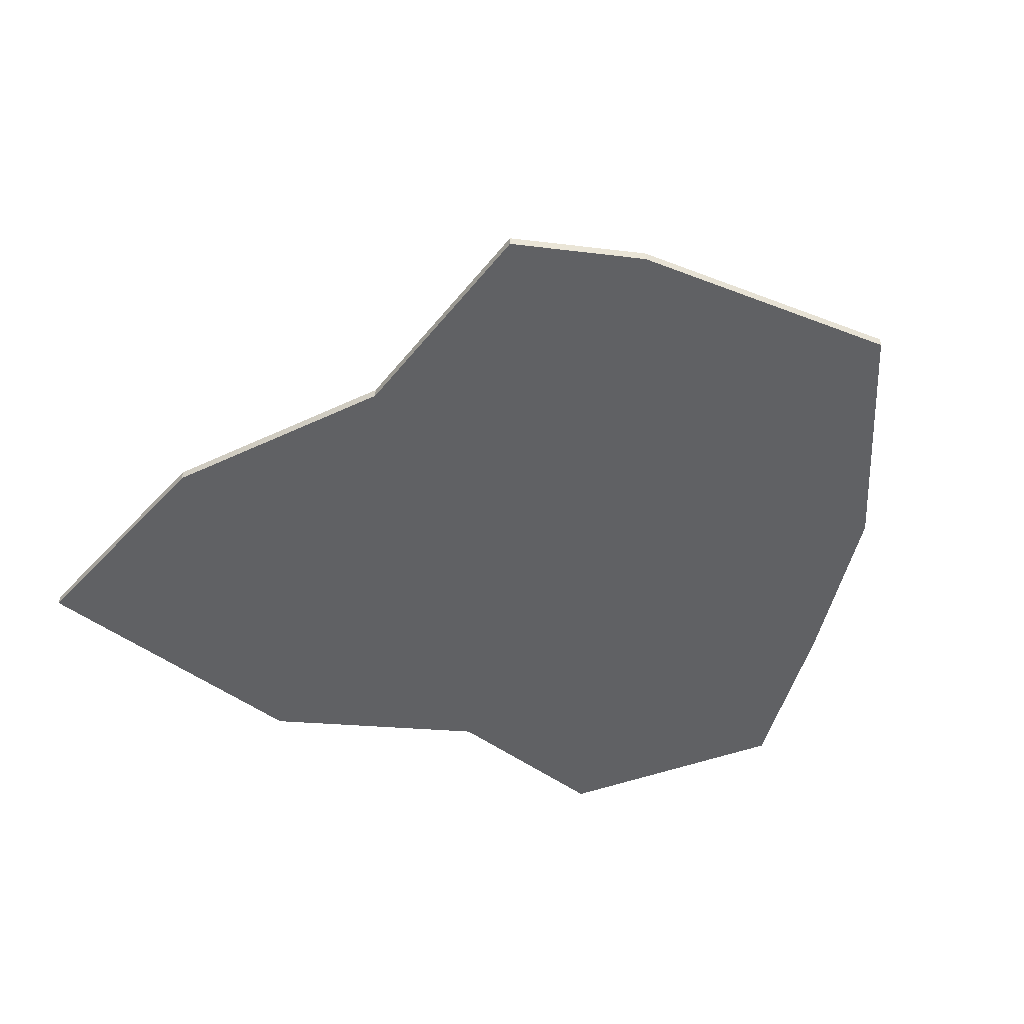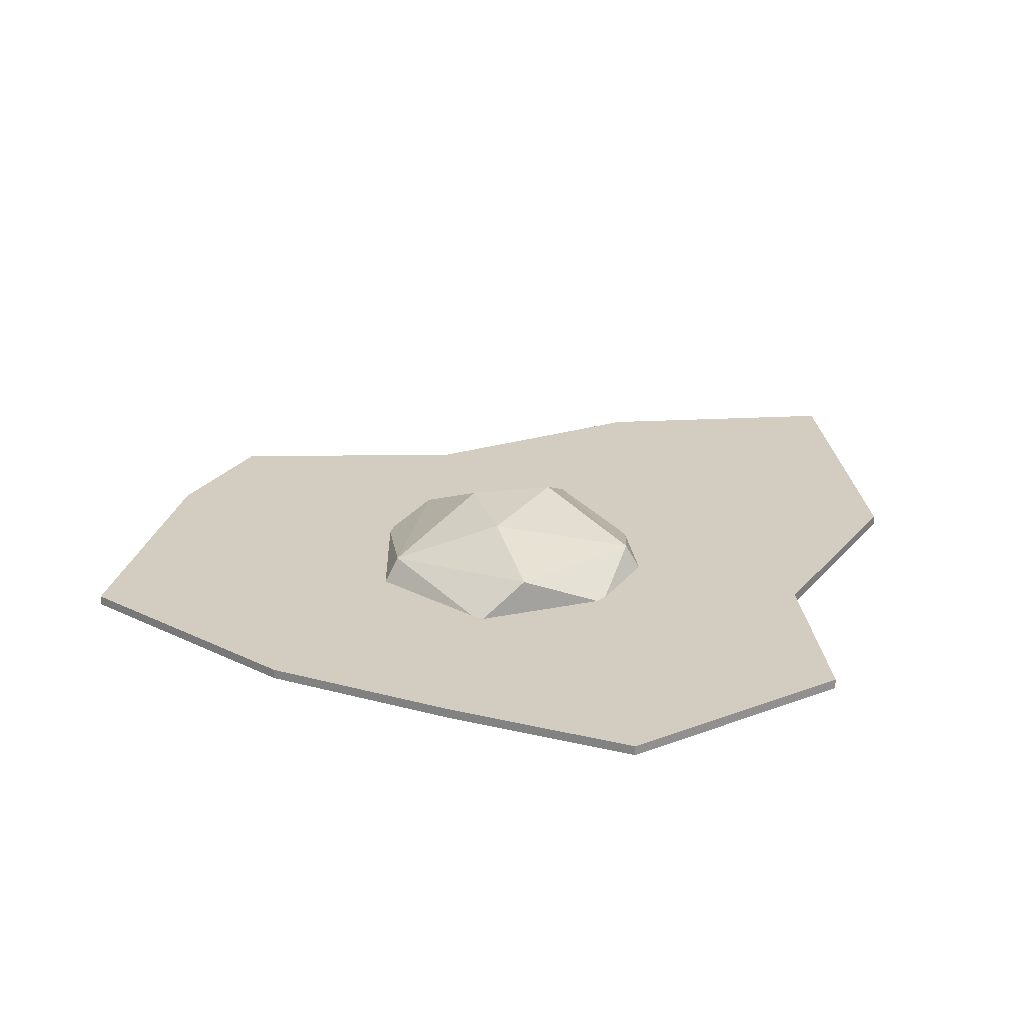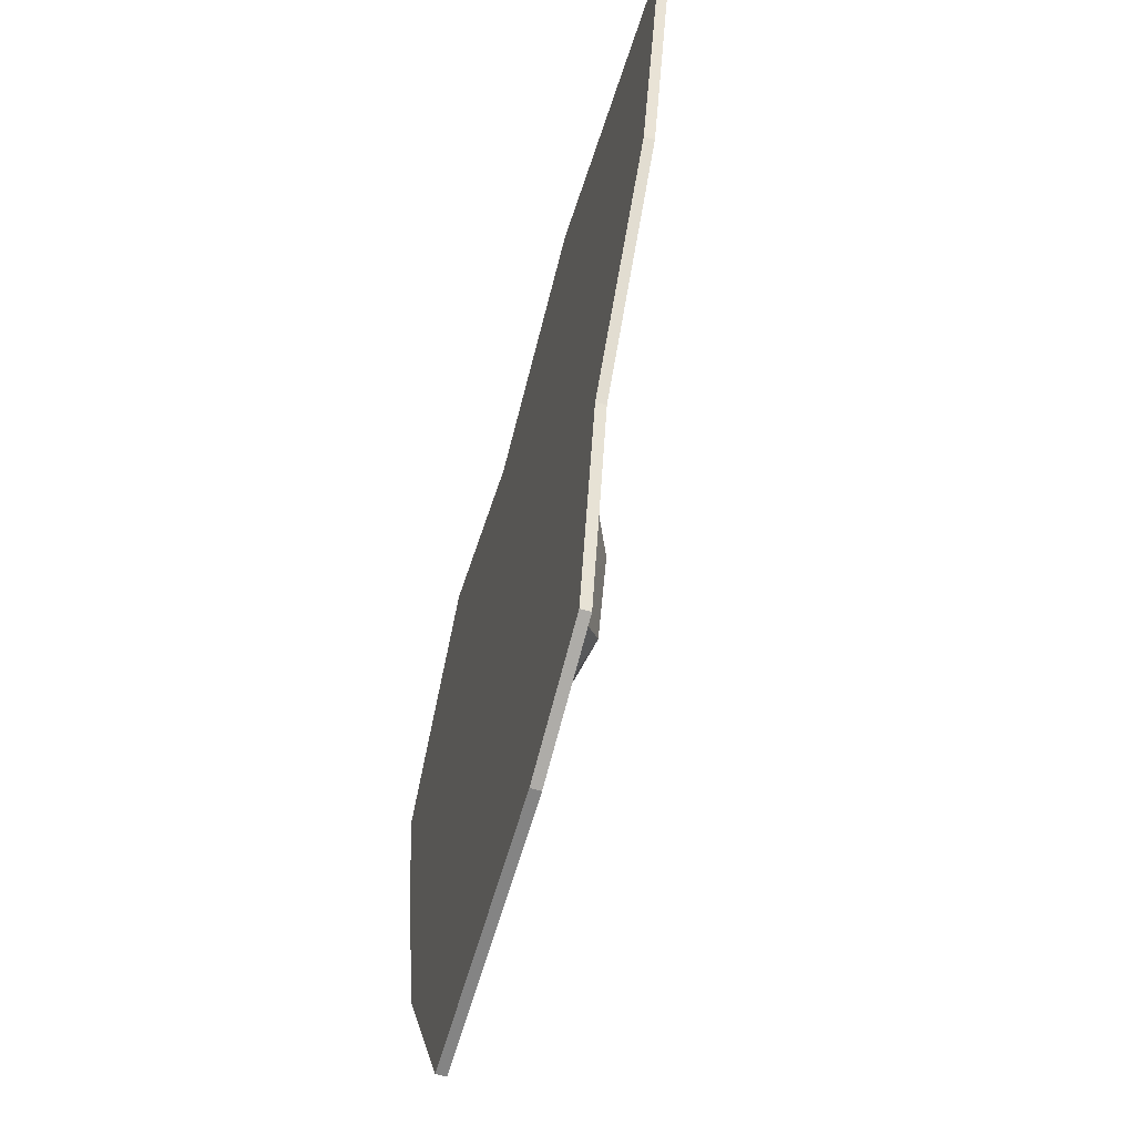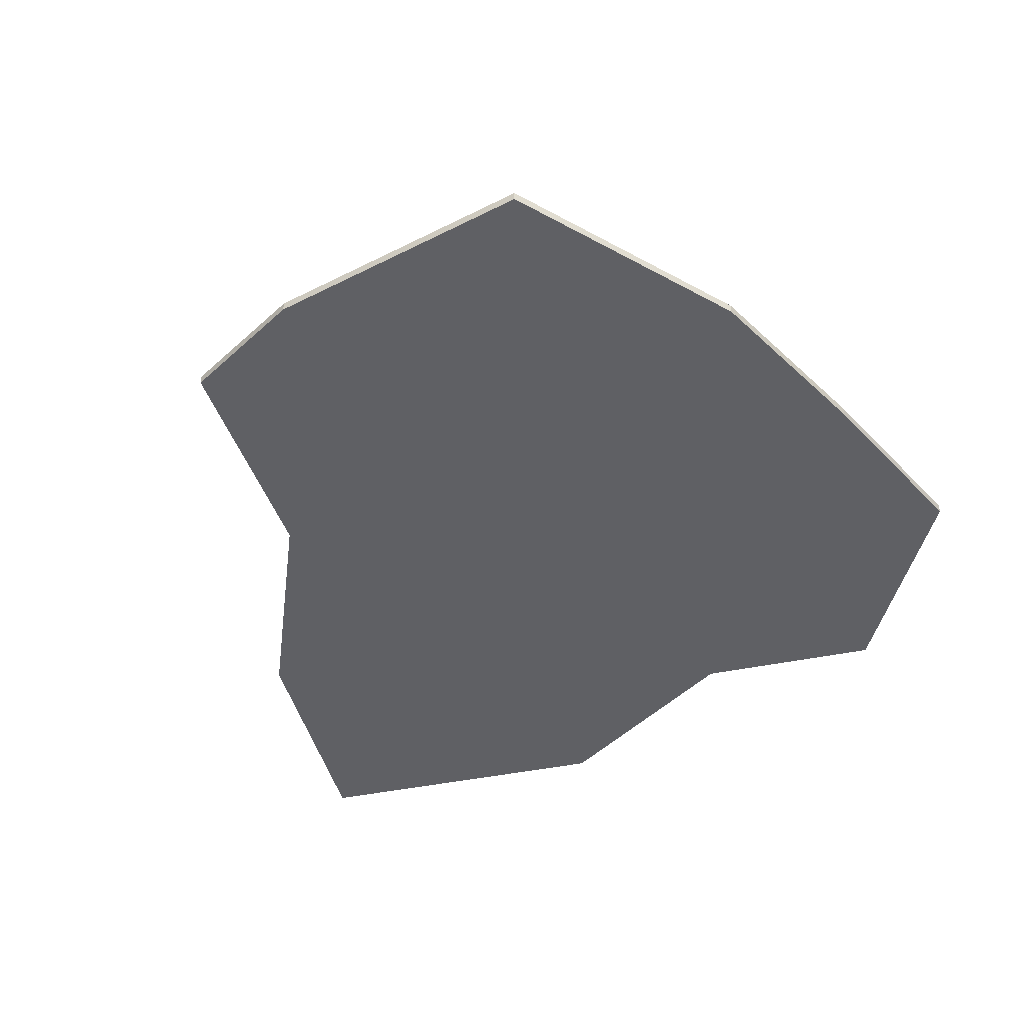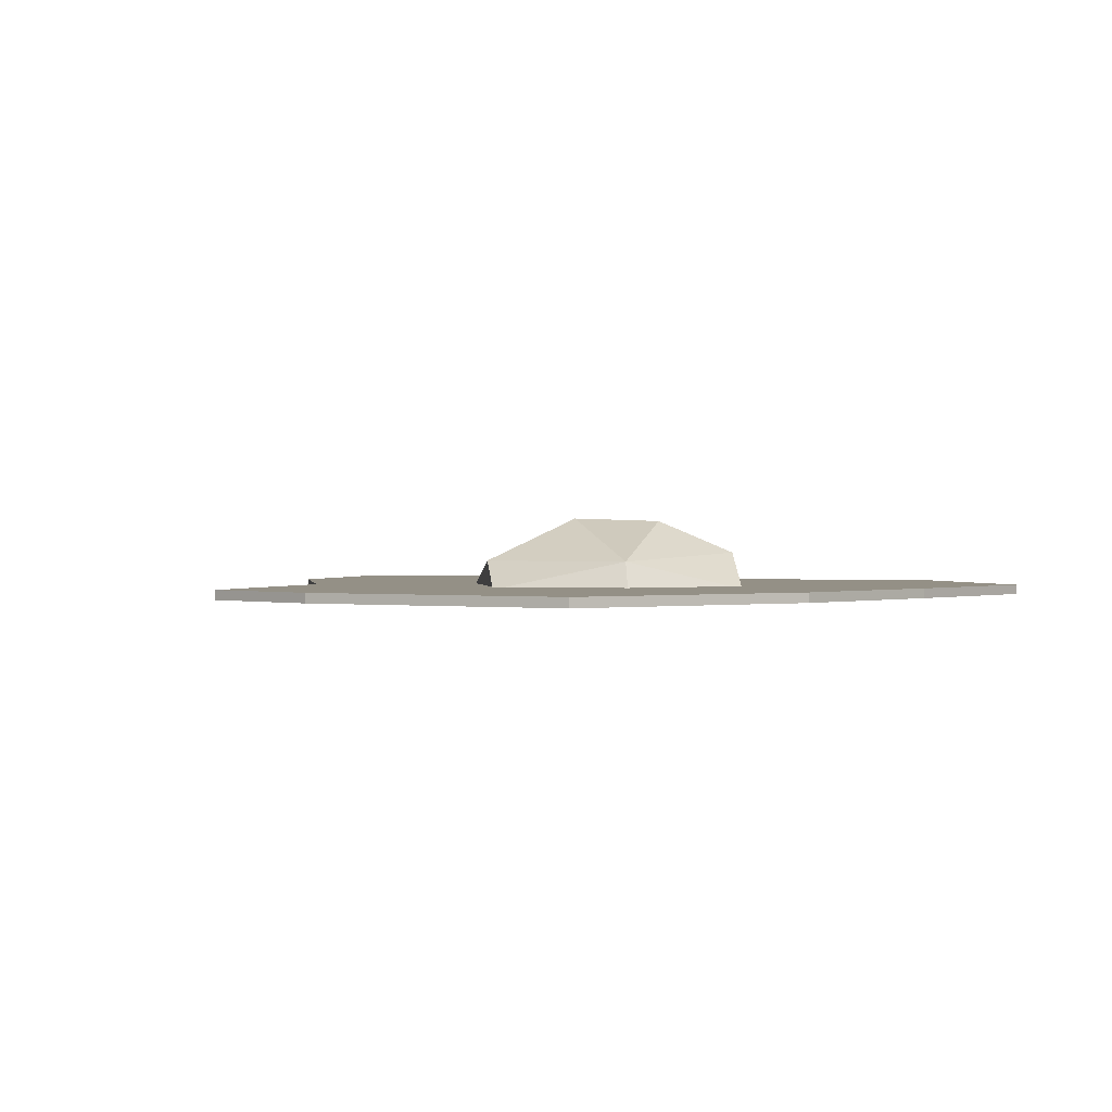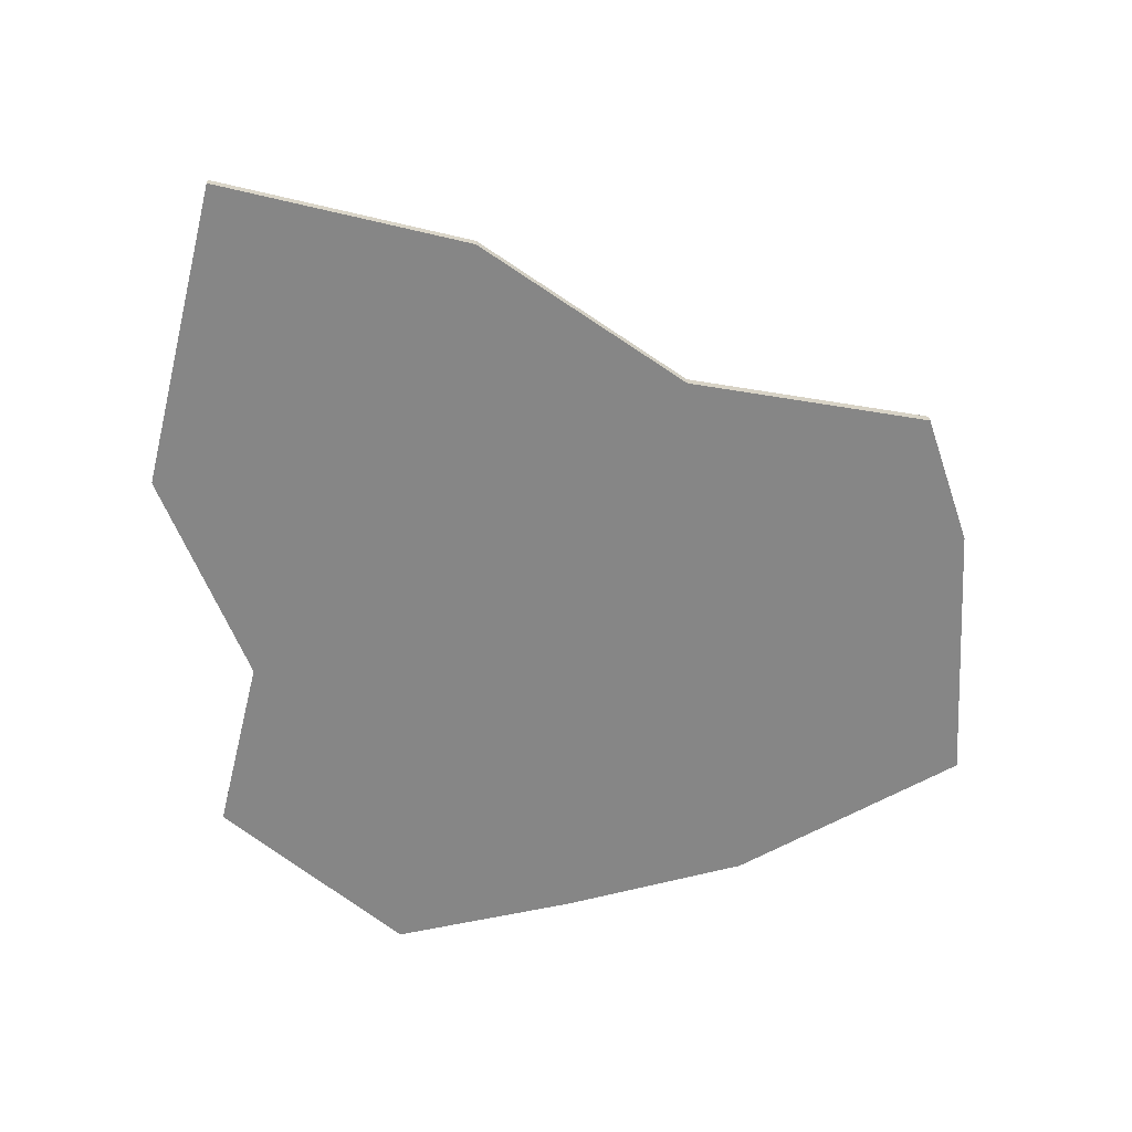
<metadata>
{"format":"obj","ext":"obj","renderer":"f3d","projection":"perspective","resolution":1024,"background":"white","views":[{"elev":-47.0,"azim":155.4,"up":"+Y"},{"elev":24.6,"azim":-79.3,"up":"+Y"},{"elev":-60.4,"azim":74.2,"up":"+Z"},{"elev":-44.5,"azim":-150.4,"up":"+Y"},{"elev":0.6,"azim":-151.5,"up":"+Y"},{"elev":-62.2,"azim":92.1,"up":"+Y"}]}
</metadata>
<code>
o Egg_Burned_Plane.007
v -0.4684 0 0.2358
v 0.3042 0 0.5198
v -0.3599 0 -0.2804
v 0.4251 0 -0.211
v -0.2441 0 0.4819
v 0.002613 0 0.4113
v 0.3587 0 -0.5366
v 0.1788 0 -0.5909
v -0.1932 0 -0.5969
v -0.42 0 -0.02322
v 0.7237 0 0.398
v 0.6294 0 0.05938
v -0.257 0 0.2336
v -0.2479 0 -0.02781
v -0.226 0 -0.2942
v -0.01687 0 0.2284
v -0.02716 0 0.02409
v 0.02357 0 -0.2574
v 0.3683 0 0.3228
v 0.285 0 0.0508
v 0.2091 0 -0.2025
v 0.05366 0.03371 0.152
v -0.1208 0.04599 0.02628
v -0.0552 0.035 -0.1785
v 0.1598 0.03525 -0.1794
v 0.2271 0.0413 0.02487
v 0.07106 0.09403 -0.08677
v 0.2679 -0.003592 -0.03132
v 0.05266 -0.003592 0.1744
v 0.1734 -0.003592 0.1349
v -0.06758 -0.003592 0.1349
v -0.06758 -0.003592 -0.1968
v -0.1611 -0.003592 -0.03095
v 0.1191 -0.003592 -0.2345
v 0.1224 0.09043 0.01953
v -0.03296 0.09043 -0.03095
v -0.1932 -0.0131 -0.5969
v -0.3599 -0.0131 -0.2804
v -0.4684 -0.0131 0.2358
v -0.2441 -0.0131 0.4819
v 0.002613 -0.0131 0.4113
v 0.4251 -0.0131 -0.211
v 0.3587 -0.0131 -0.5366
v 0.1788 -0.0131 -0.5909
v -0.226 -0.0131 -0.2942
v 0.02357 -0.0131 -0.2574
v 0.2091 -0.0131 -0.2025
v 0.3042 -0.0131 0.5198
v 0.7237 -0.0131 0.398
v 0.6294 -0.0131 0.05938
v 0.3683 -0.0131 0.3228
v -0.257 -0.0131 0.2336
v -0.2479 -0.0131 -0.02781
v -0.01687 -0.0131 0.2284
v -0.02716 -0.0131 0.02409
v 0.285 -0.0131 0.0508
v -0.42 -0.0131 -0.02322
f 22 26 35
f 23 22 36
f 24 23 36
f 25 24 27
f 26 25 35
f 35 25 27
f 27 24 36
f 36 35 27
f 36 22 35
f 28 25 26
f 28 34 25
f 34 24 25
f 34 32 24
f 33 23 24
f 31 22 23
f 31 29 22
f 30 26 22
f 30 28 26
f 32 33 24
f 33 31 23
f 29 30 22
f 21 4 7
f 3 15 9
f 6 13 5
f 21 8 18
f 6 19 16
f 16 20 17
f 17 21 18
f 13 17 14
f 14 18 15
f 1 5 13
f 13 10 1
f 14 3 10
f 2 11 19
f 19 12 20
f 20 4 21
f 18 9 15
f 47 43 42
f 38 37 45
f 52 41 40
f 44 47 46
f 41 51 48
f 54 56 51
f 55 47 56
f 52 55 54
f 53 46 55
f 39 52 40
f 57 52 39
f 38 53 57
f 48 51 49
f 51 50 49
f 56 42 50
f 46 37 44
f 57 1 10
f 37 3 9
f 43 8 7
f 48 11 2
f 38 10 3
f 39 5 1
f 44 9 8
f 49 12 11
f 40 6 5
f 41 2 6
f 50 4 12
f 42 7 4
f 6 16 13
f 21 7 8
f 6 2 19
f 16 19 20
f 17 20 21
f 13 16 17
f 14 17 18
f 13 14 10
f 14 15 3
f 19 11 12
f 20 12 4
f 18 8 9
f 52 54 41
f 44 43 47
f 41 54 51
f 54 55 56
f 55 46 47
f 52 53 55
f 53 45 46
f 57 53 52
f 38 45 53
f 51 56 50
f 56 47 42
f 46 45 37
f 57 39 1
f 37 38 3
f 43 44 8
f 48 49 11
f 38 57 10
f 39 40 5
f 44 37 9
f 49 50 12
f 40 41 6
f 41 48 2
f 50 42 4
f 42 43 7

</code>
